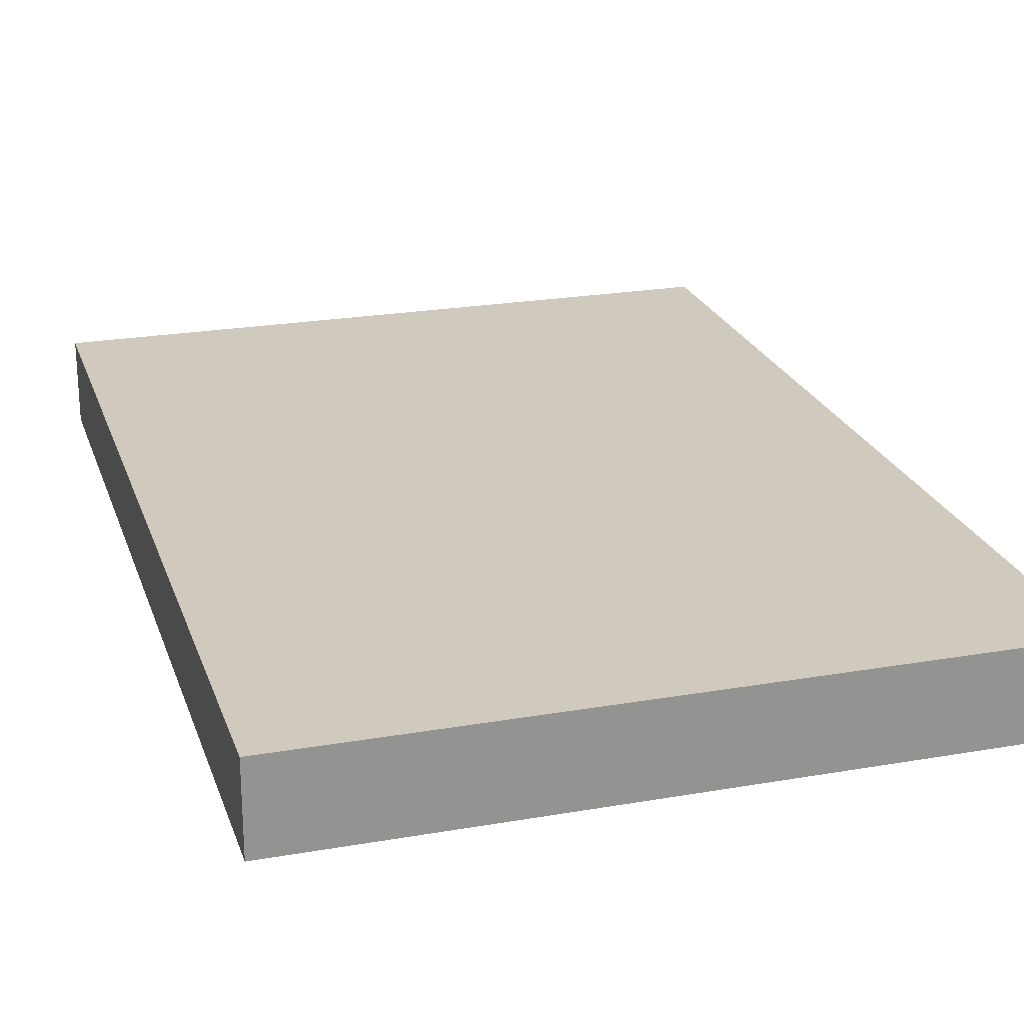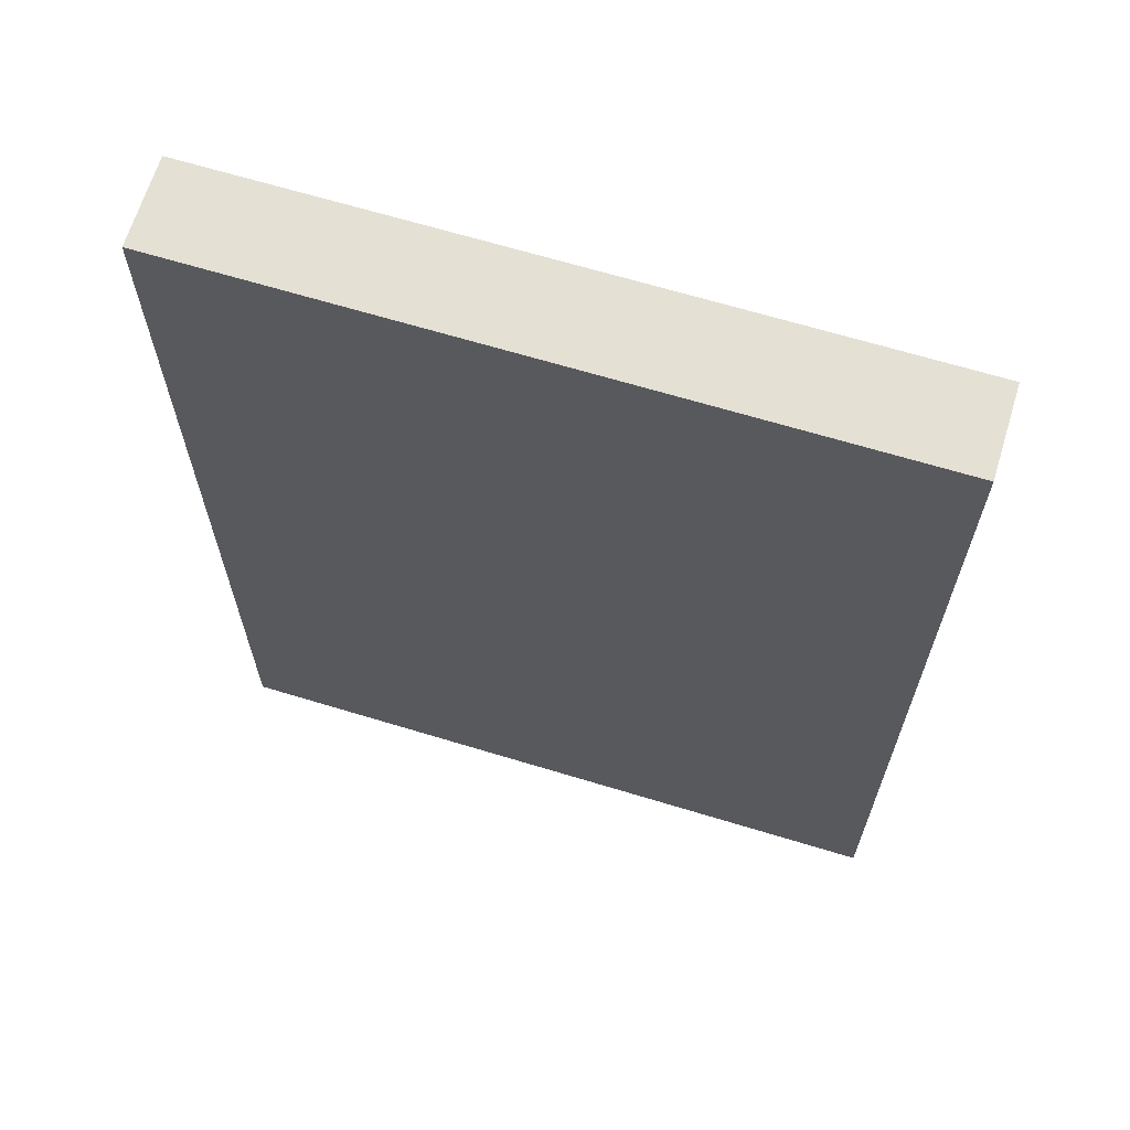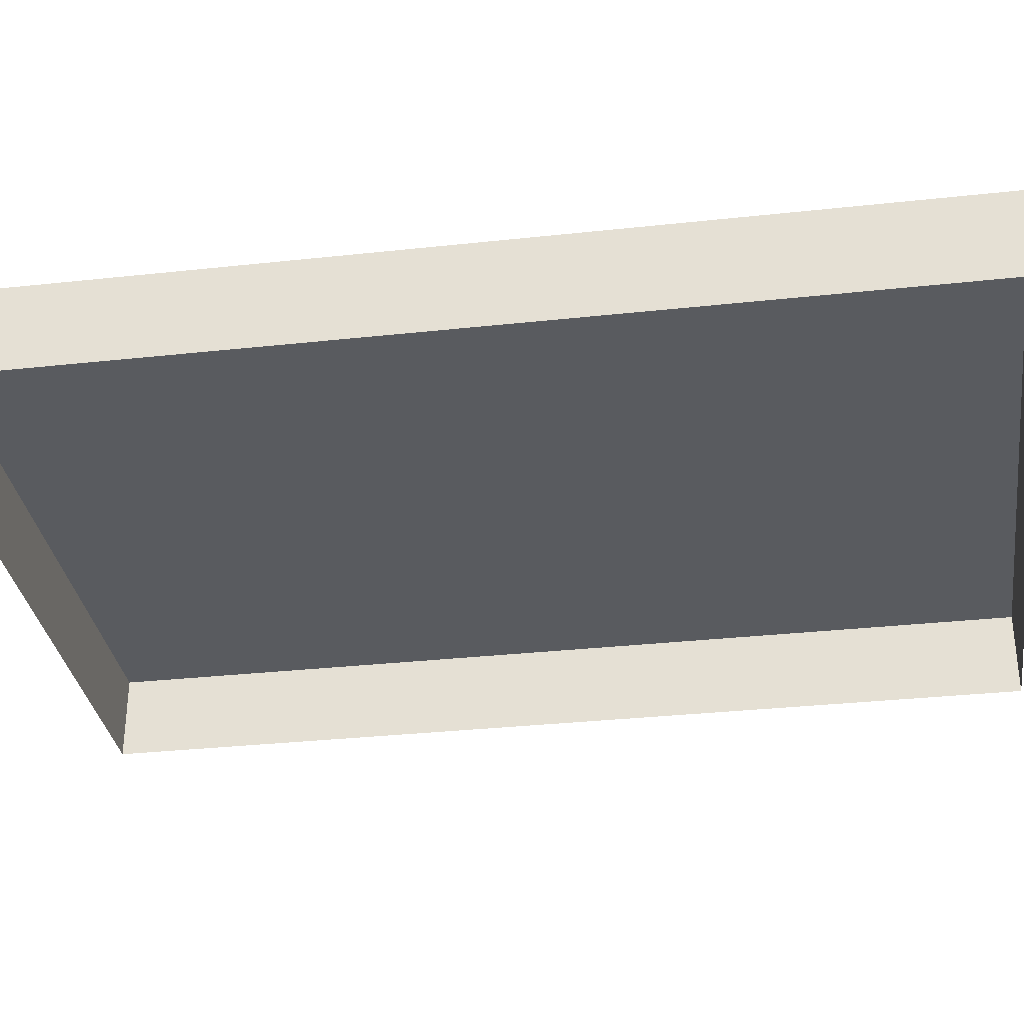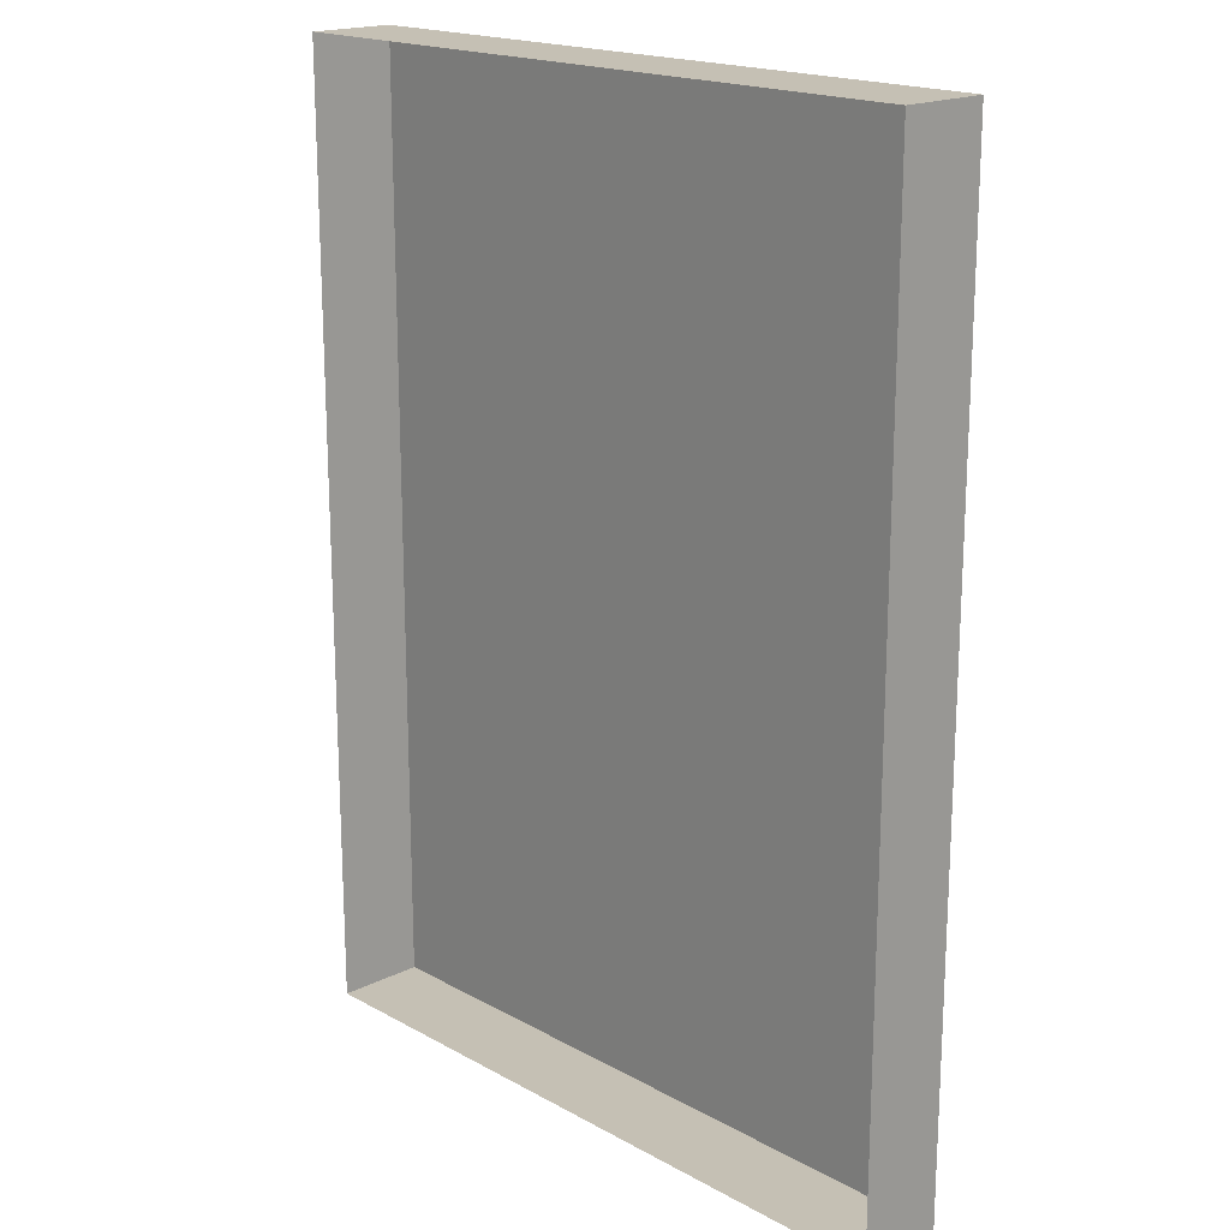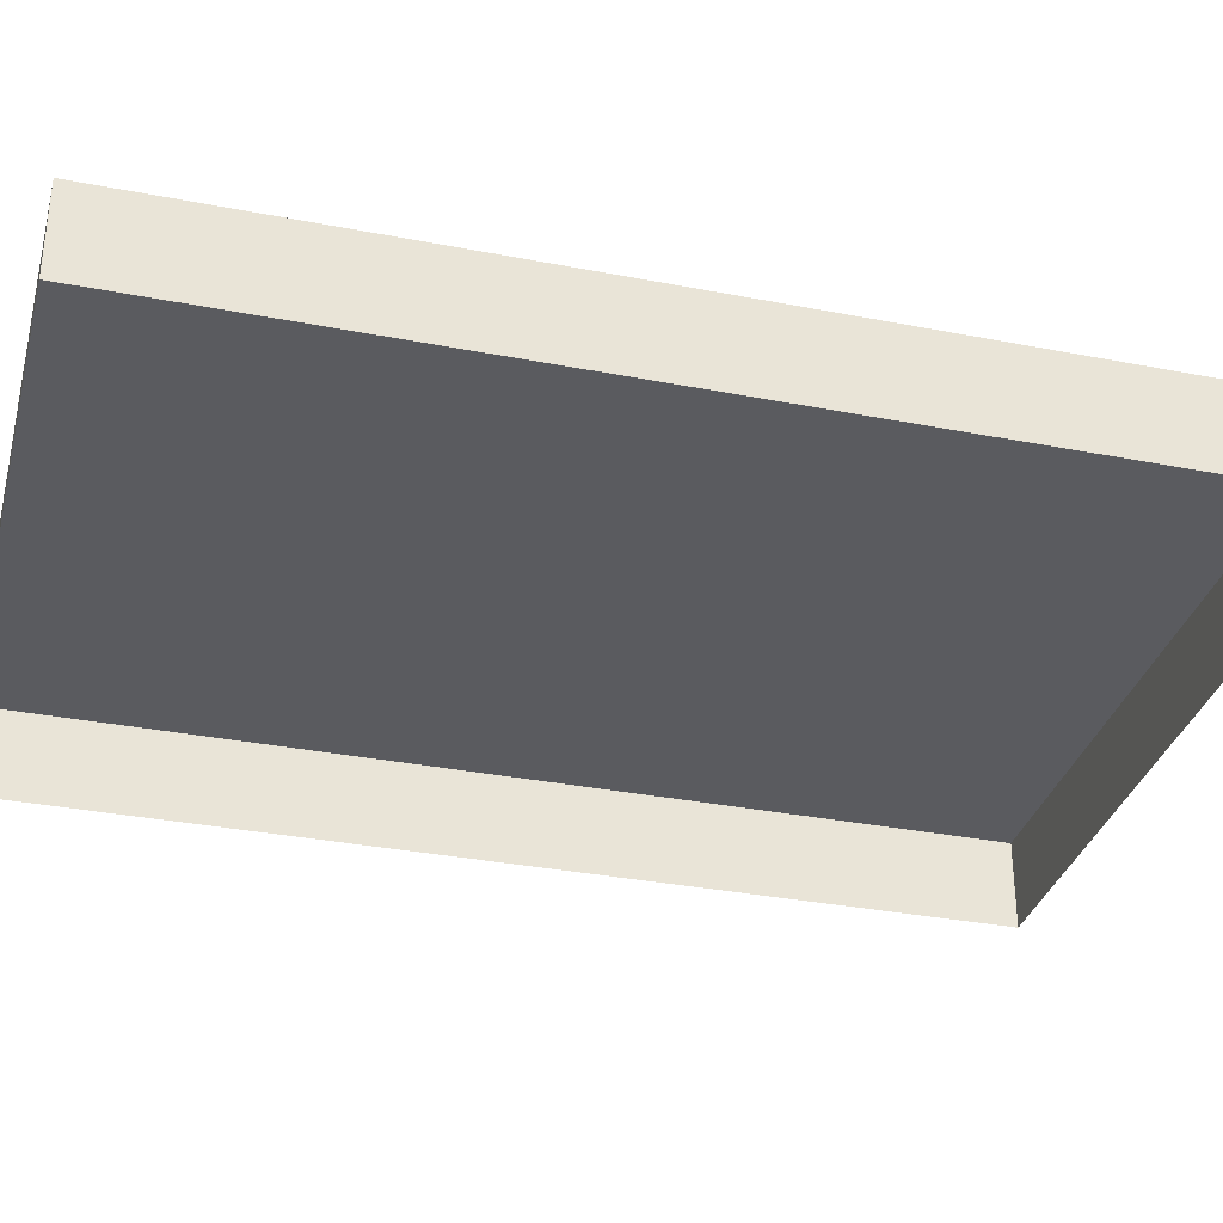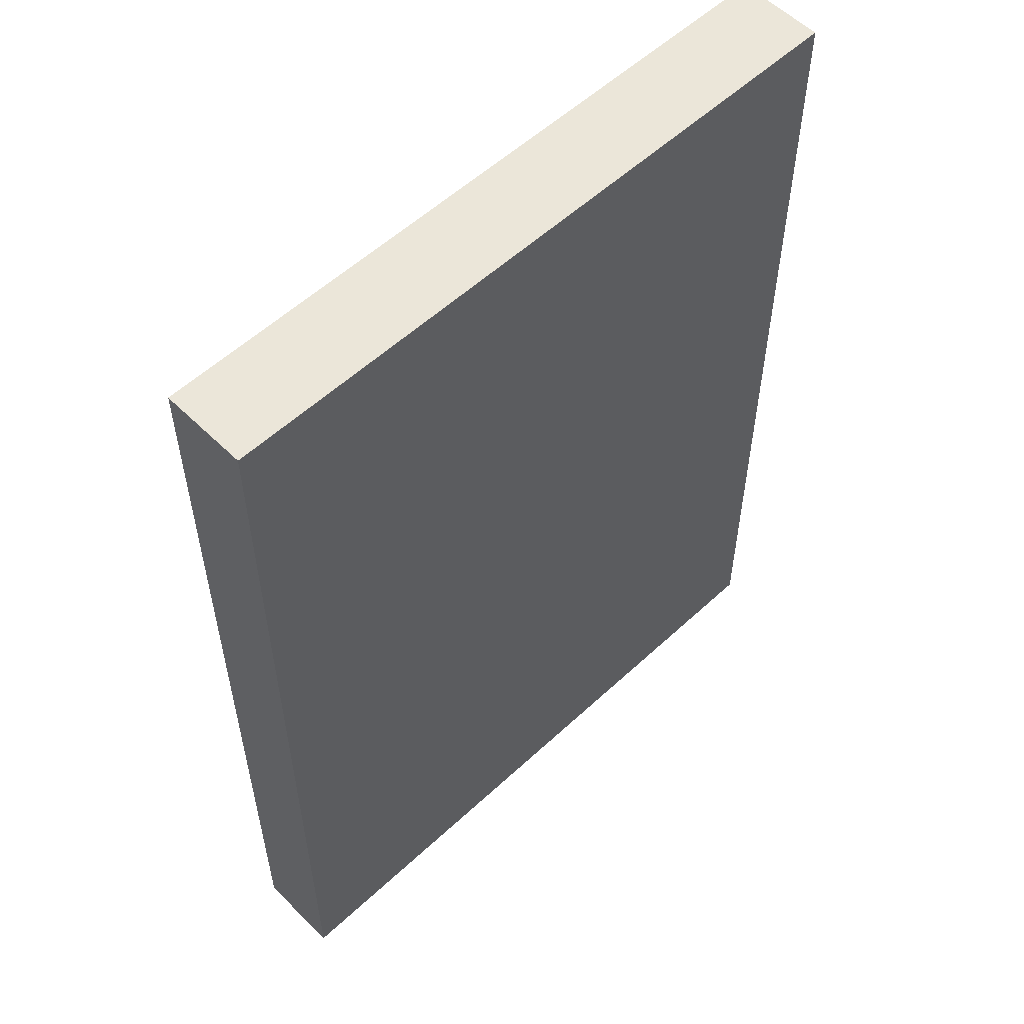
<metadata>
{"format":"obj","ext":"obj","renderer":"f3d","projection":"perspective","resolution":1024,"background":"white","views":[{"elev":23.1,"azim":-16.5,"up":"+Y"},{"elev":66.1,"azim":-163.0,"up":"+Z"},{"elev":-32.7,"azim":98.6,"up":"+Y"},{"elev":18.4,"azim":46.5,"up":"+Z"},{"elev":-33.4,"azim":75.1,"up":"+Y"},{"elev":55.9,"azim":135.8,"up":"+Z"}]}
</metadata>
<code>
g default
v 373.3 117 465.9
v 423.3 117 465.9
v 373.3 123.3 465.9
v 423.3 123.3 465.9
v 373.3 123.3 397.3
v 423.3 123.3 397.3
v 373.3 117 397.3
v 423.3 117 397.3
g papelada:polySurface4pCylinder4
f 1 2 4 3
f 3 4 6 5
f 5 6 8 7
f 2 8 6 4
f 7 1 3 5

</code>
